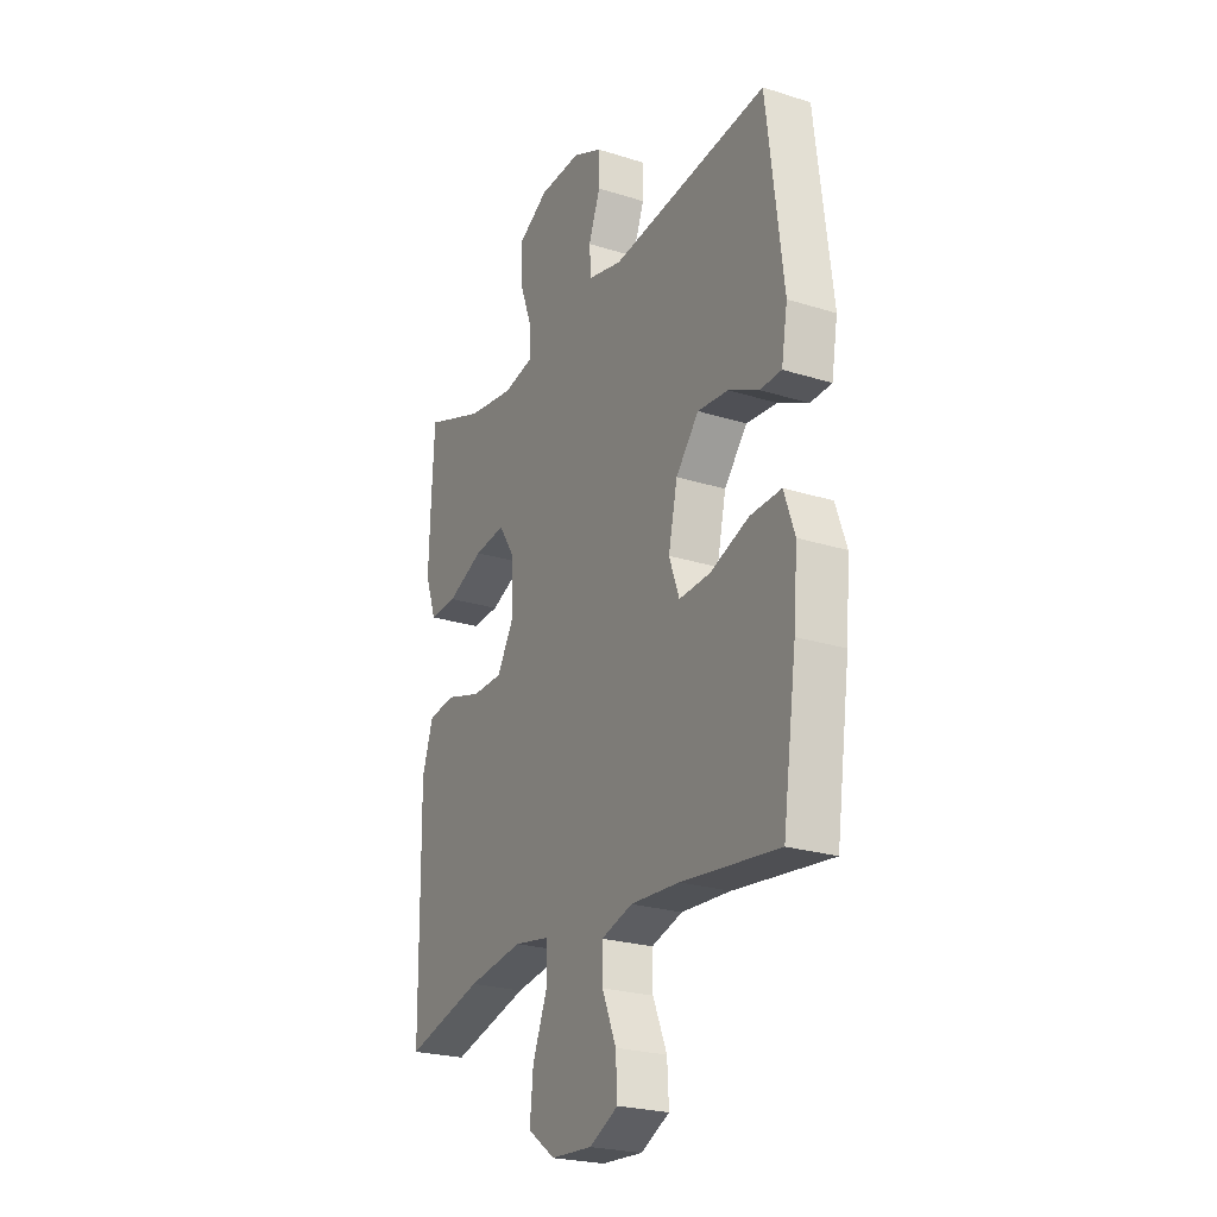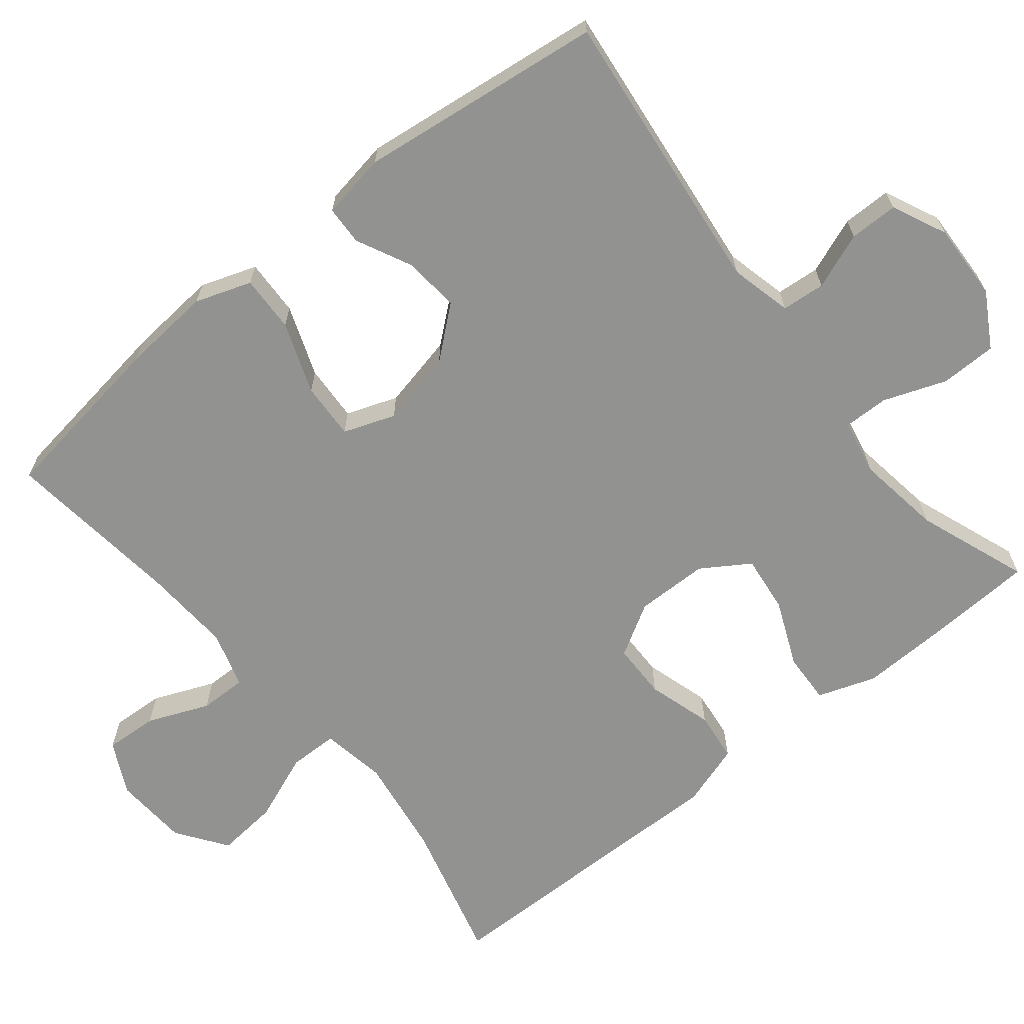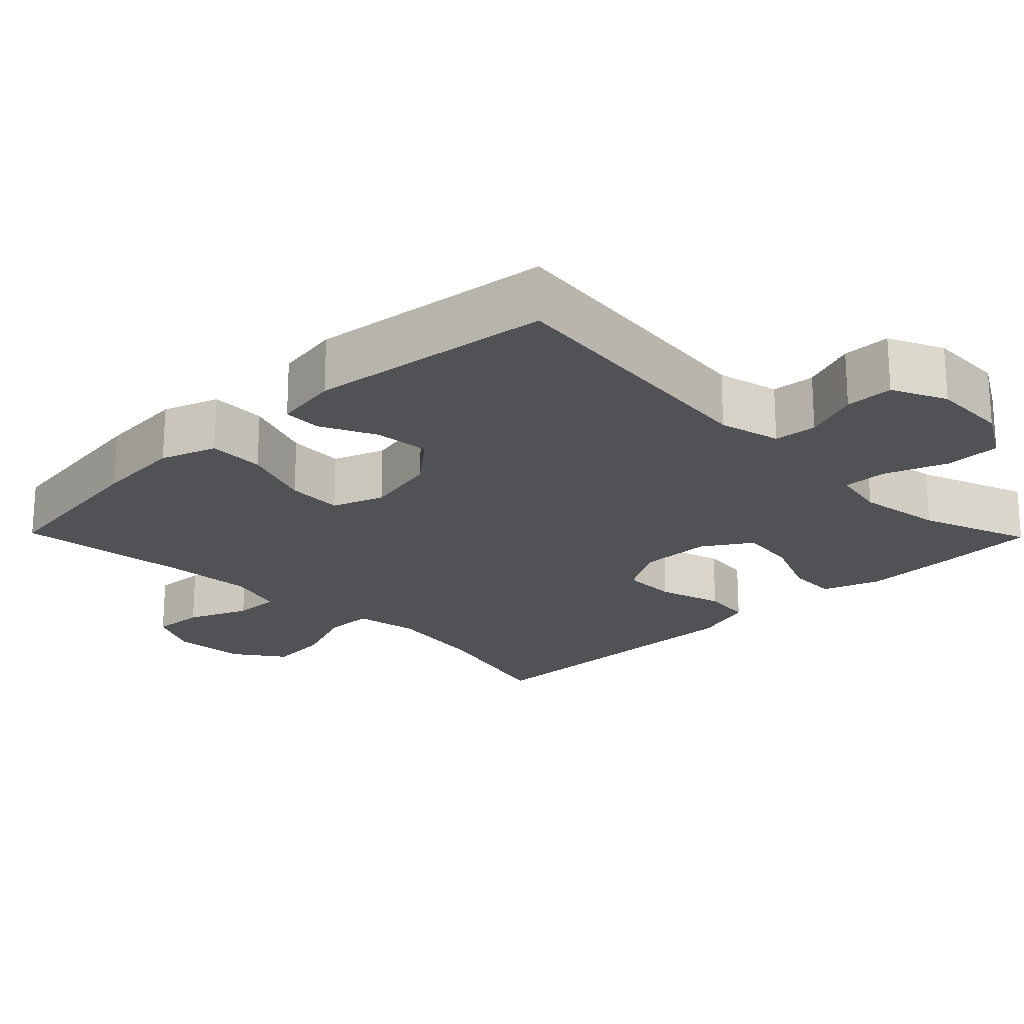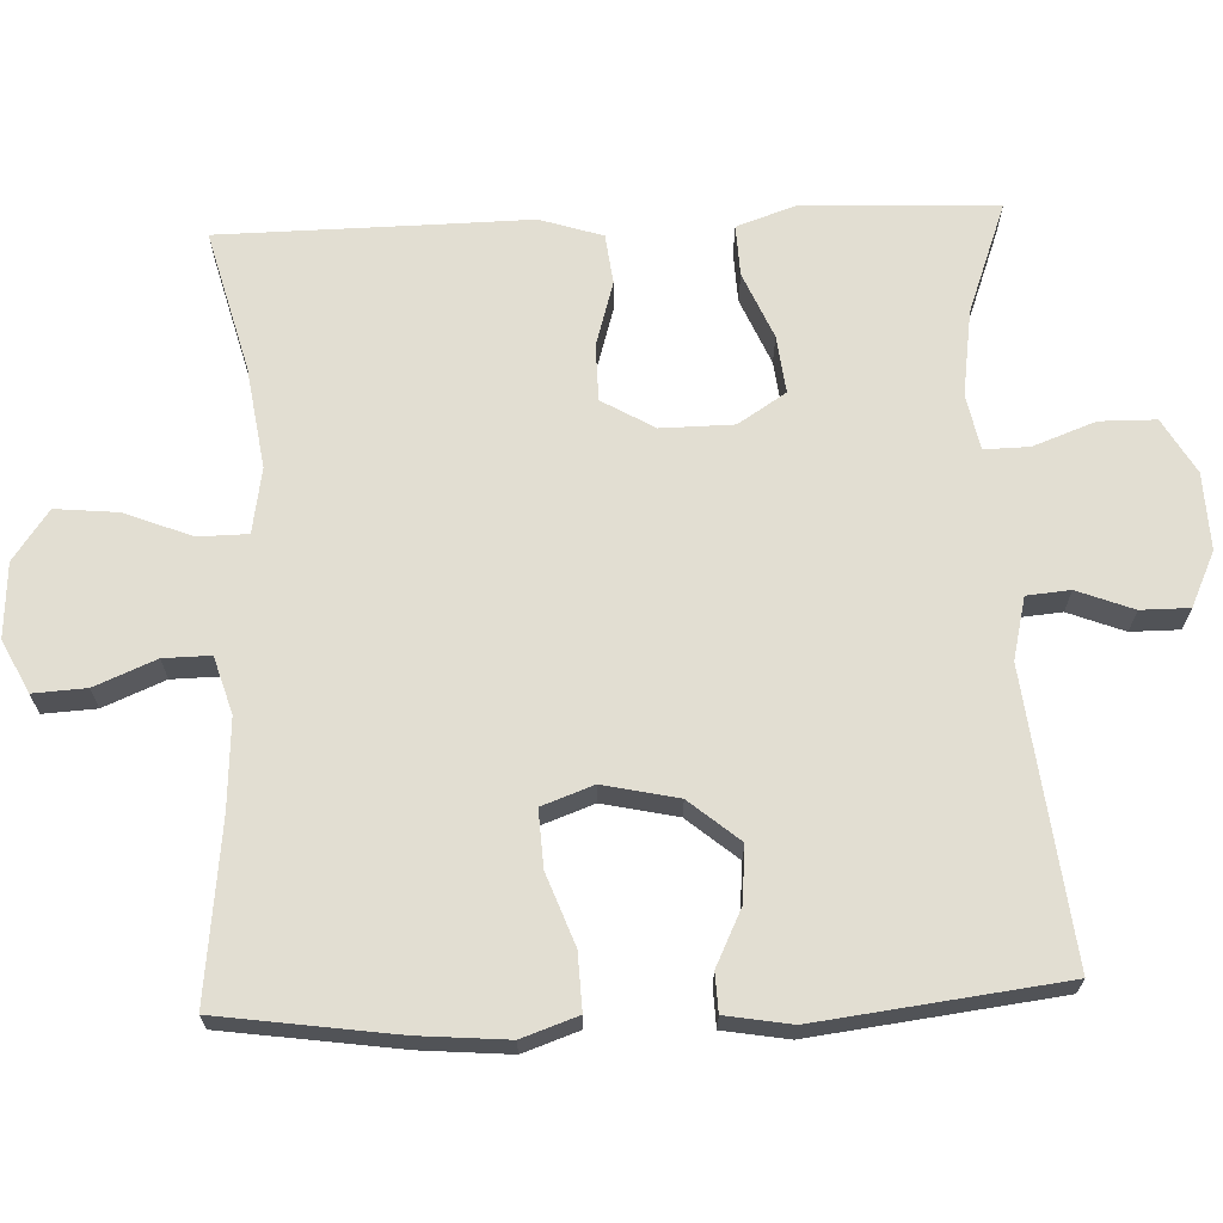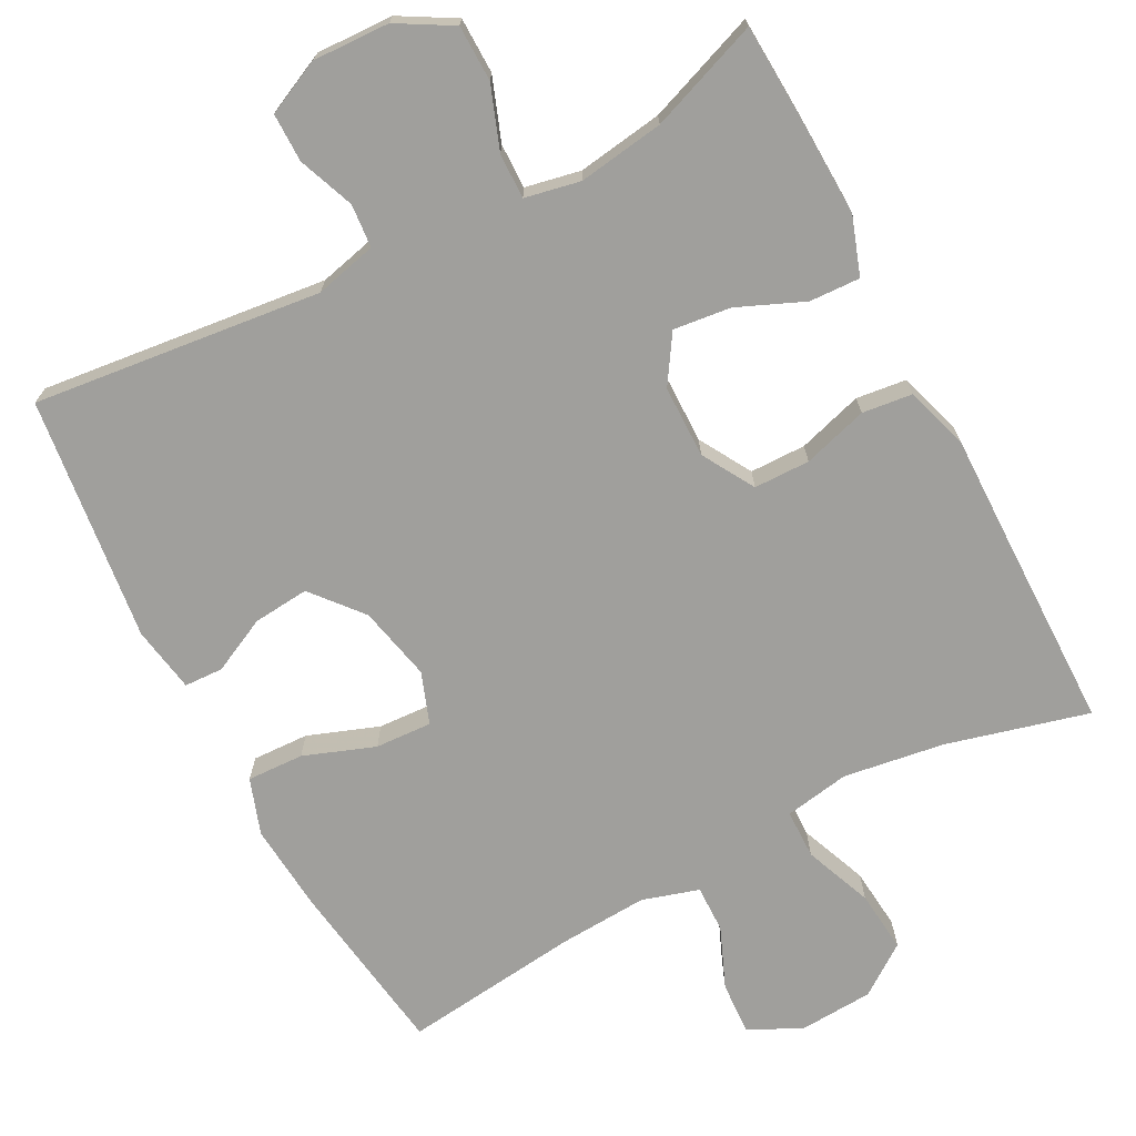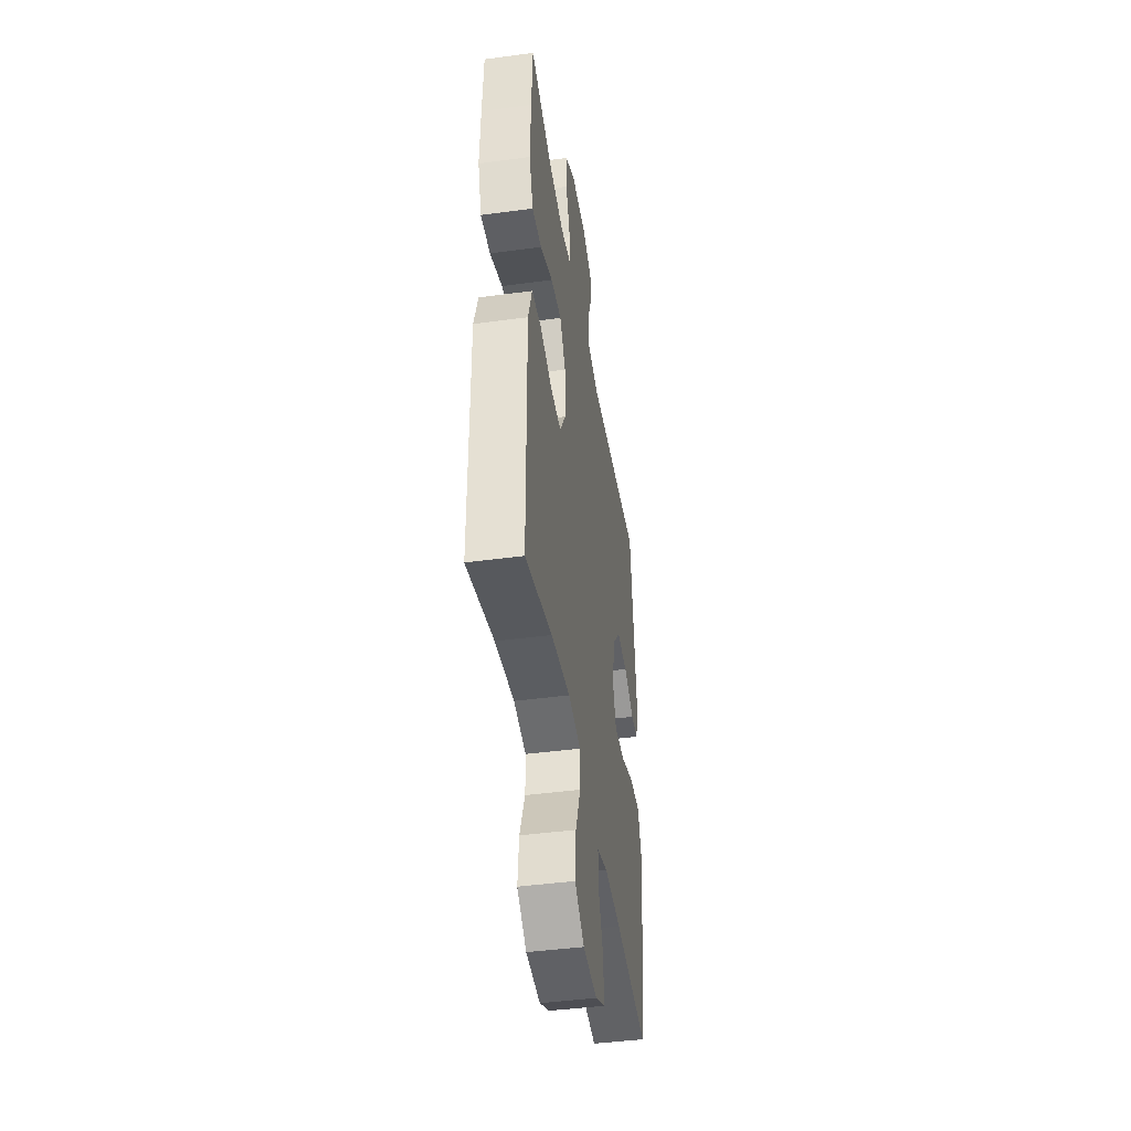
<metadata>
{"format":"obj","ext":"obj","renderer":"f3d","projection":"perspective","resolution":1024,"background":"white","views":[{"elev":-24.1,"azim":-117.6,"up":"+Z"},{"elev":-66.2,"azim":-51.1,"up":"+Y"},{"elev":-21.1,"azim":-45.7,"up":"+Y"},{"elev":67.9,"azim":-92.4,"up":"+Y"},{"elev":-71.2,"azim":27.8,"up":"+Y"},{"elev":-44.1,"azim":99.0,"up":"+Z"}]}
</metadata>
<code>
v 0.5 0.07 -0.5
v 0.31 0.07 -0.45
v 0.175 0.07 -0.43
v 0.088 0.07 -0.445
v 0.087 0.07 -0.511
v 0.123 0.07 -0.602
v 0.131 0.07 -0.685
v 0.064 0.07 -0.733
v -0.036 0.07 -0.739
v -0.106 0.07 -0.704
v -0.102 0.07 -0.633
v -0.068 0.07 -0.551
v -0.067 0.07 -0.488
v -0.143 0.07 -0.465
v -0.262 0.07 -0.472
v -0.5 0.07 -0.5
v -0.534 0.07 -0.263
v -0.544 0.07 -0.144
v -0.518 0.07 -0.069
v -0.442 0.07 -0.072
v -0.347 0.07 -0.107
v -0.271 0.07 -0.111
v -0.246 0.07 -0.042
v -0.268 0.07 0.058
v -0.324 0.07 0.125
v -0.399 0.07 0.118
v -0.473 0.07 0.082
v -0.525 0.07 0.084
v -0.54 0.07 0.172
v -0.5 0.07 0.5
v -0.114 0.07 0.456
v -0.031 0.07 0.476
v -0.026 0.07 0.534
v -0.055 0.07 0.609
v -0.055 0.07 0.674
v 0.018 0.07 0.708
v 0.121 0.07 0.704
v 0.194 0.07 0.662
v 0.195 0.07 0.587
v 0.164 0.07 0.503
v 0.163 0.07 0.443
v 0.237 0.07 0.428
v 0.352 0.07 0.445
v 0.5 0.07 0.5
v 0.507 0.07 0.364
v 0.511 0.07 0.239
v 0.484 0.07 0.161
v 0.416 0.07 0.164
v 0.327 0.07 0.202
v 0.25 0.07 0.211
v 0.209 0.07 0.147
v 0.208 0.07 0.05
v 0.249 0.07 -0.02
v 0.324 0.07 -0.021
v 0.411 0.07 0.005
v 0.478 0.07 -0.003
v 0.505 0.07 -0.087
v 0.503 0.07 -0.215
v 0.5 0 -0.5
v 0.31 0 -0.45
v 0.175 0 -0.43
v 0.088 0 -0.445
v 0.087 0 -0.511
v 0.123 0 -0.602
v 0.131 0 -0.685
v 0.064 0 -0.733
v -0.036 0 -0.739
v -0.106 0 -0.704
v -0.102 0 -0.633
v -0.068 0 -0.551
v -0.067 0 -0.488
v -0.143 0 -0.465
v -0.262 0 -0.472
v -0.5 0 -0.5
v -0.534 0 -0.263
v -0.544 0 -0.144
v -0.518 0 -0.069
v -0.442 0 -0.072
v -0.347 0 -0.107
v -0.271 0 -0.111
v -0.246 0 -0.042
v -0.268 0 0.058
v -0.324 0 0.125
v -0.399 0 0.118
v -0.473 0 0.082
v -0.525 0 0.084
v -0.54 0 0.172
v -0.5 0 0.5
v -0.114 0 0.456
v -0.031 0 0.476
v -0.026 0 0.534
v -0.055 0 0.609
v -0.055 0 0.674
v 0.018 0 0.708
v 0.121 0 0.704
v 0.194 0 0.662
v 0.195 0 0.587
v 0.164 0 0.503
v 0.163 0 0.443
v 0.237 0 0.428
v 0.352 0 0.445
v 0.5 0 0.5
v 0.507 0 0.364
v 0.511 0 0.239
v 0.484 0 0.161
v 0.416 0 0.164
v 0.327 0 0.202
v 0.25 0 0.211
v 0.209 0 0.147
v 0.208 0 0.05
v 0.249 0 -0.02
v 0.324 0 -0.021
v 0.411 0 0.005
v 0.478 0 -0.003
v 0.505 0 -0.087
v 0.503 0 -0.215
f 55 56 57 58
f 54 55 58 1
f 53 54 1 2
f 52 53 2 3
f 51 52 3 4
f 46 47 48 49
f 46 49 50
f 43 44 45 46
f 42 43 46 50
f 41 42 50 51
f 37 38 39 40
f 37 40 41
f 33 34 35 36
f 32 33 36 37
f 28 29 30 31
f 26 27 28 31
f 25 26 31 32
f 24 25 32
f 23 24 32 37
f 18 19 20 21
f 18 21 22
f 15 16 17 18
f 14 15 18 22
f 13 14 22 23
f 9 10 11 12
f 9 12 13
f 8 9 13
f 5 6 7 8
f 4 5 8 13
f 23 37 41 51
f 4 13 23 51
f 116 115 114 113
f 59 116 113 112
f 60 59 112 111
f 61 60 111 110
f 62 61 110 109
f 107 106 105 104
f 108 107 104
f 104 103 102 101
f 108 104 101 100
f 109 108 100 99
f 98 97 96 95
f 99 98 95
f 94 93 92 91
f 95 94 91 90
f 89 88 87 86
f 89 86 85 84
f 90 89 84 83
f 90 83 82
f 95 90 82 81
f 79 78 77 76
f 80 79 76
f 76 75 74 73
f 80 76 73 72
f 81 80 72 71
f 70 69 68 67
f 71 70 67
f 71 67 66
f 66 65 64 63
f 71 66 63 62
f 109 99 95 81
f 109 81 71 62
f 1 59 60 2
f 2 60 61 3
f 3 61 62 4
f 4 62 63 5
f 5 63 64 6
f 6 64 65 7
f 7 65 66 8
f 8 66 67 9
f 9 67 68 10
f 10 68 69 11
f 11 69 70 12
f 12 70 71 13
f 13 71 72 14
f 14 72 73 15
f 15 73 74 16
f 16 74 75 17
f 17 75 76 18
f 18 76 77 19
f 19 77 78 20
f 20 78 79 21
f 21 79 80 22
f 22 80 81 23
f 23 81 82 24
f 24 82 83 25
f 25 83 84 26
f 26 84 85 27
f 27 85 86 28
f 28 86 87 29
f 29 87 88 30
f 30 88 89 31
f 31 89 90 32
f 32 90 91 33
f 33 91 92 34
f 34 92 93 35
f 35 93 94 36
f 36 94 95 37
f 37 95 96 38
f 38 96 97 39
f 39 97 98 40
f 40 98 99 41
f 41 99 100 42
f 42 100 101 43
f 43 101 102 44
f 44 102 103 45
f 45 103 104 46
f 46 104 105 47
f 47 105 106 48
f 48 106 107 49
f 49 107 108 50
f 50 108 109 51
f 51 109 110 52
f 52 110 111 53
f 53 111 112 54
f 54 112 113 55
f 55 113 114 56
f 56 114 115 57
f 57 115 116 58
f 58 116 59 1

</code>
